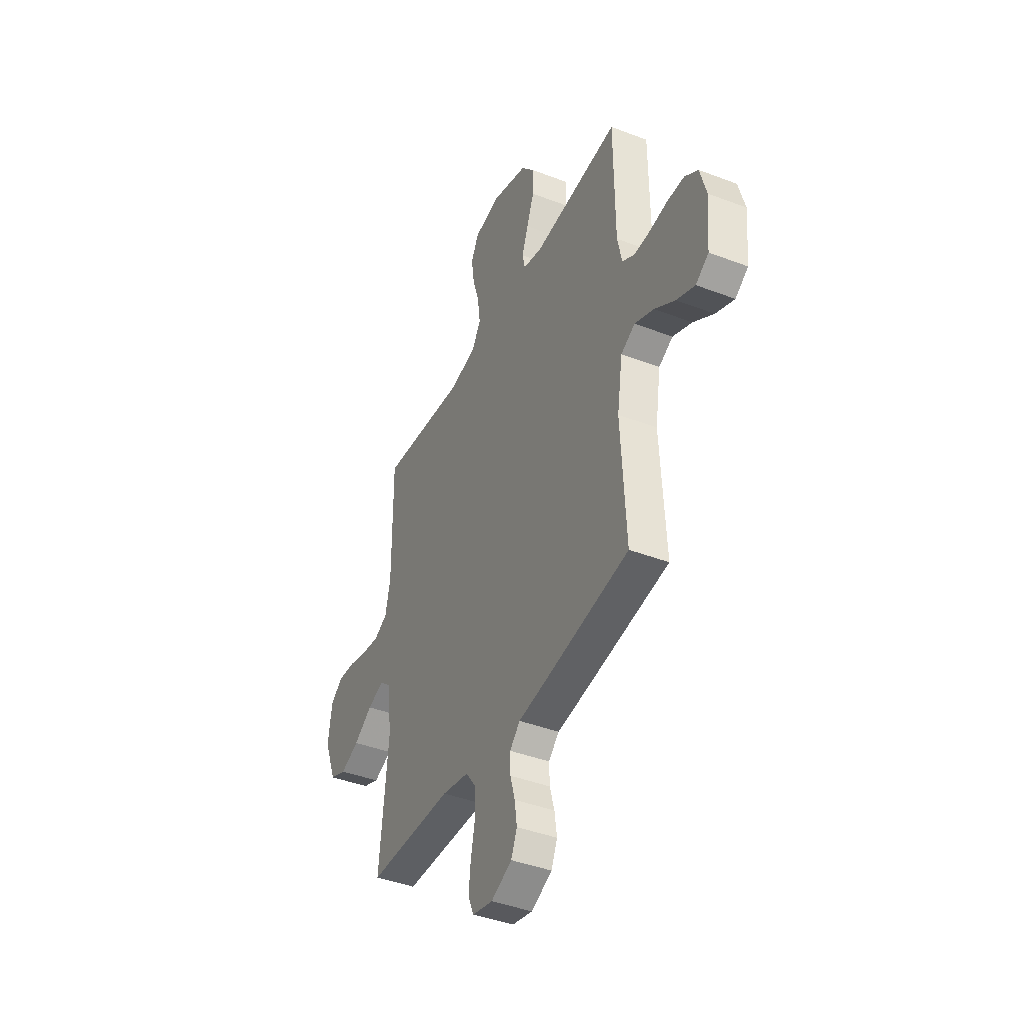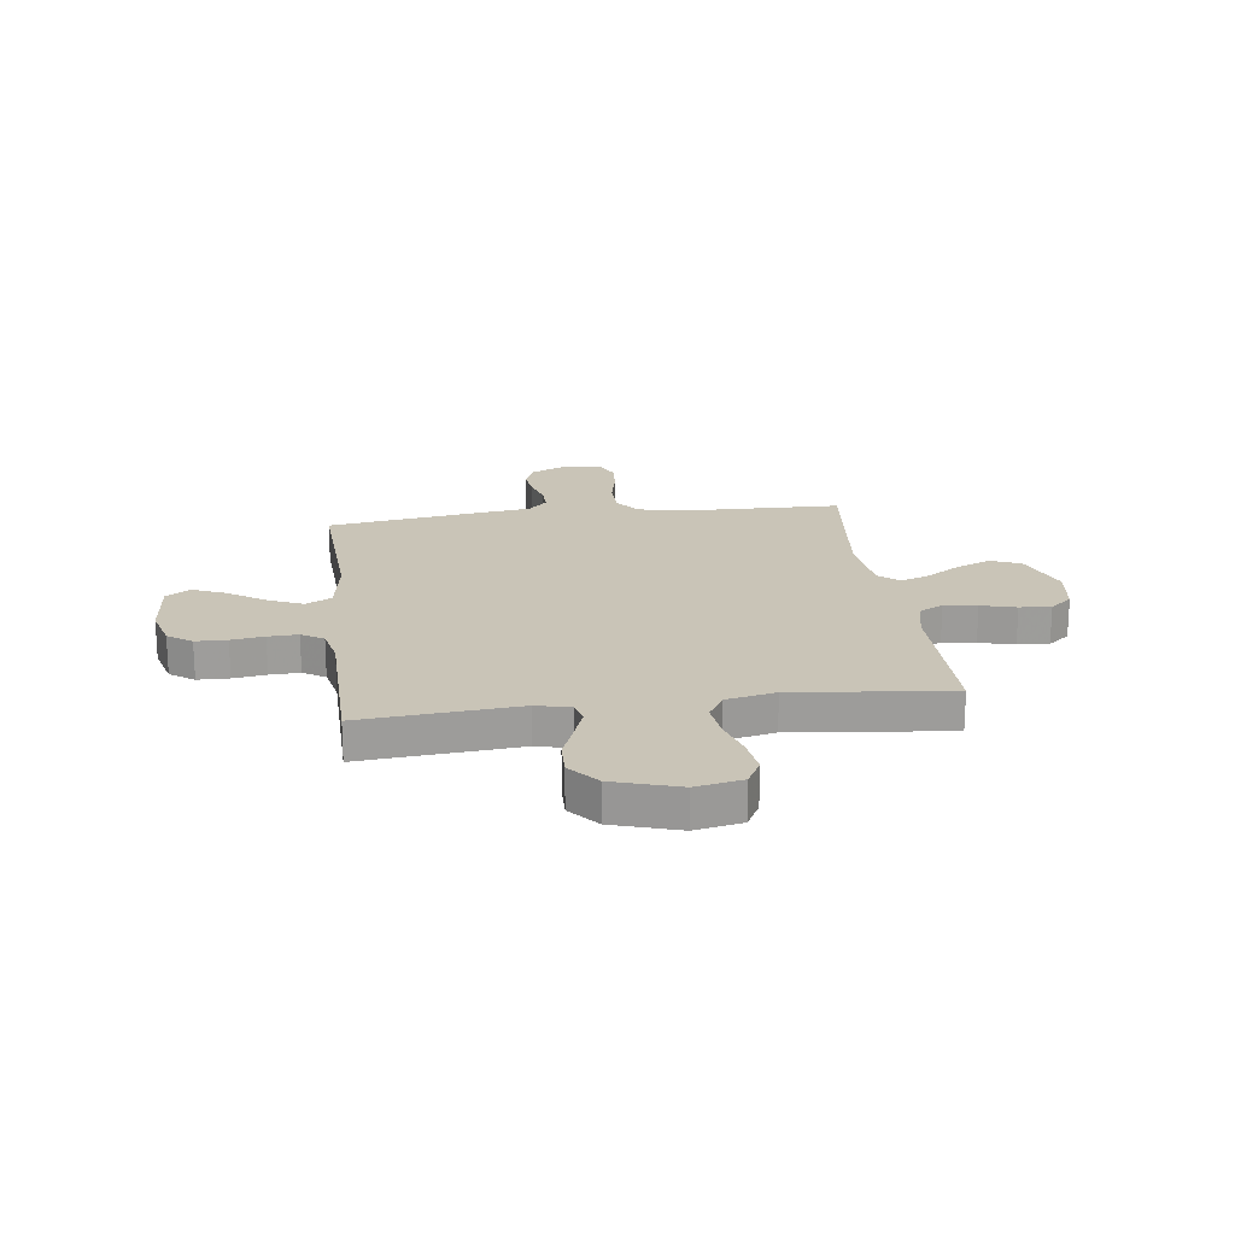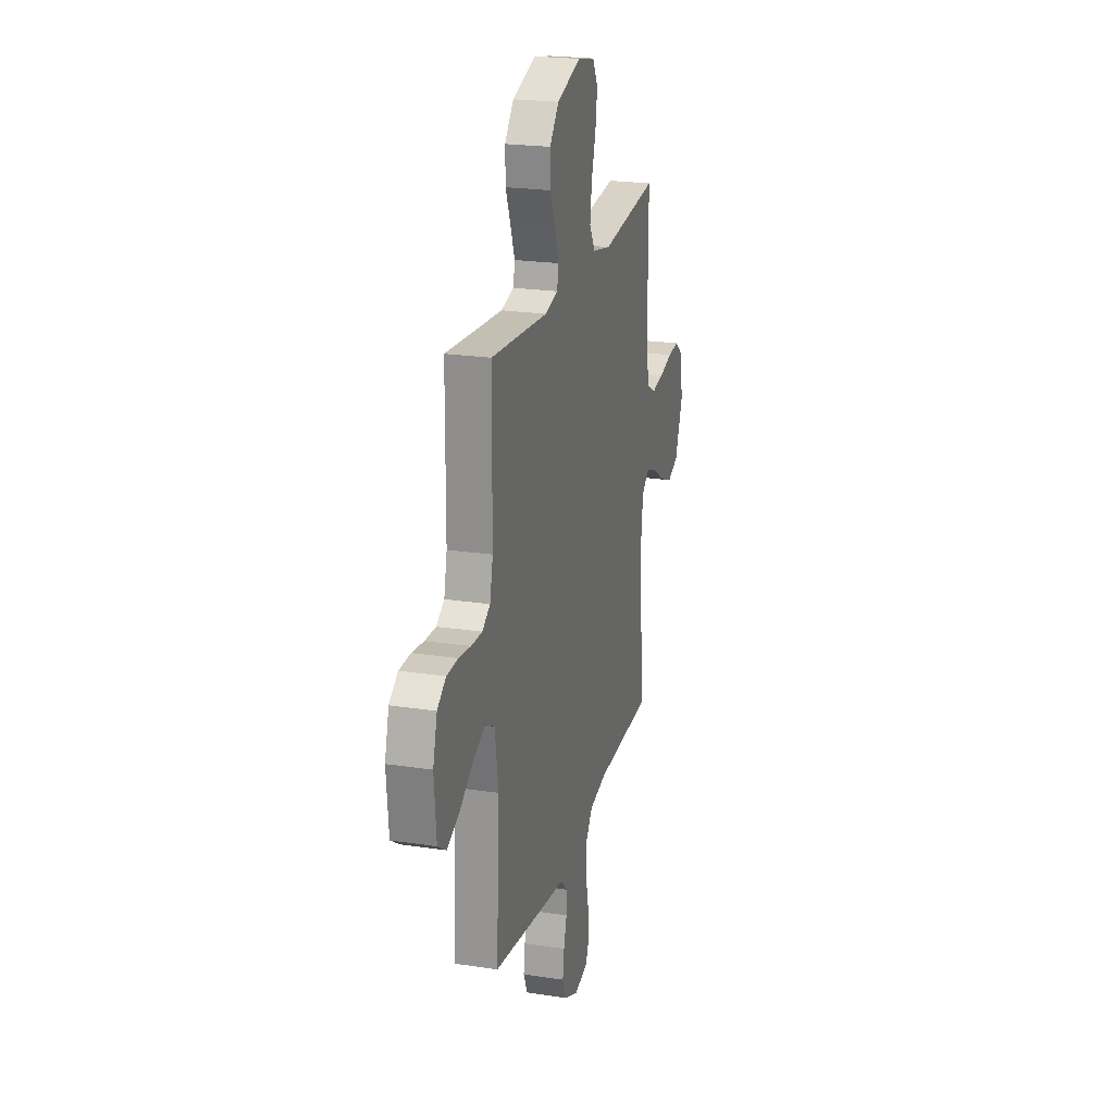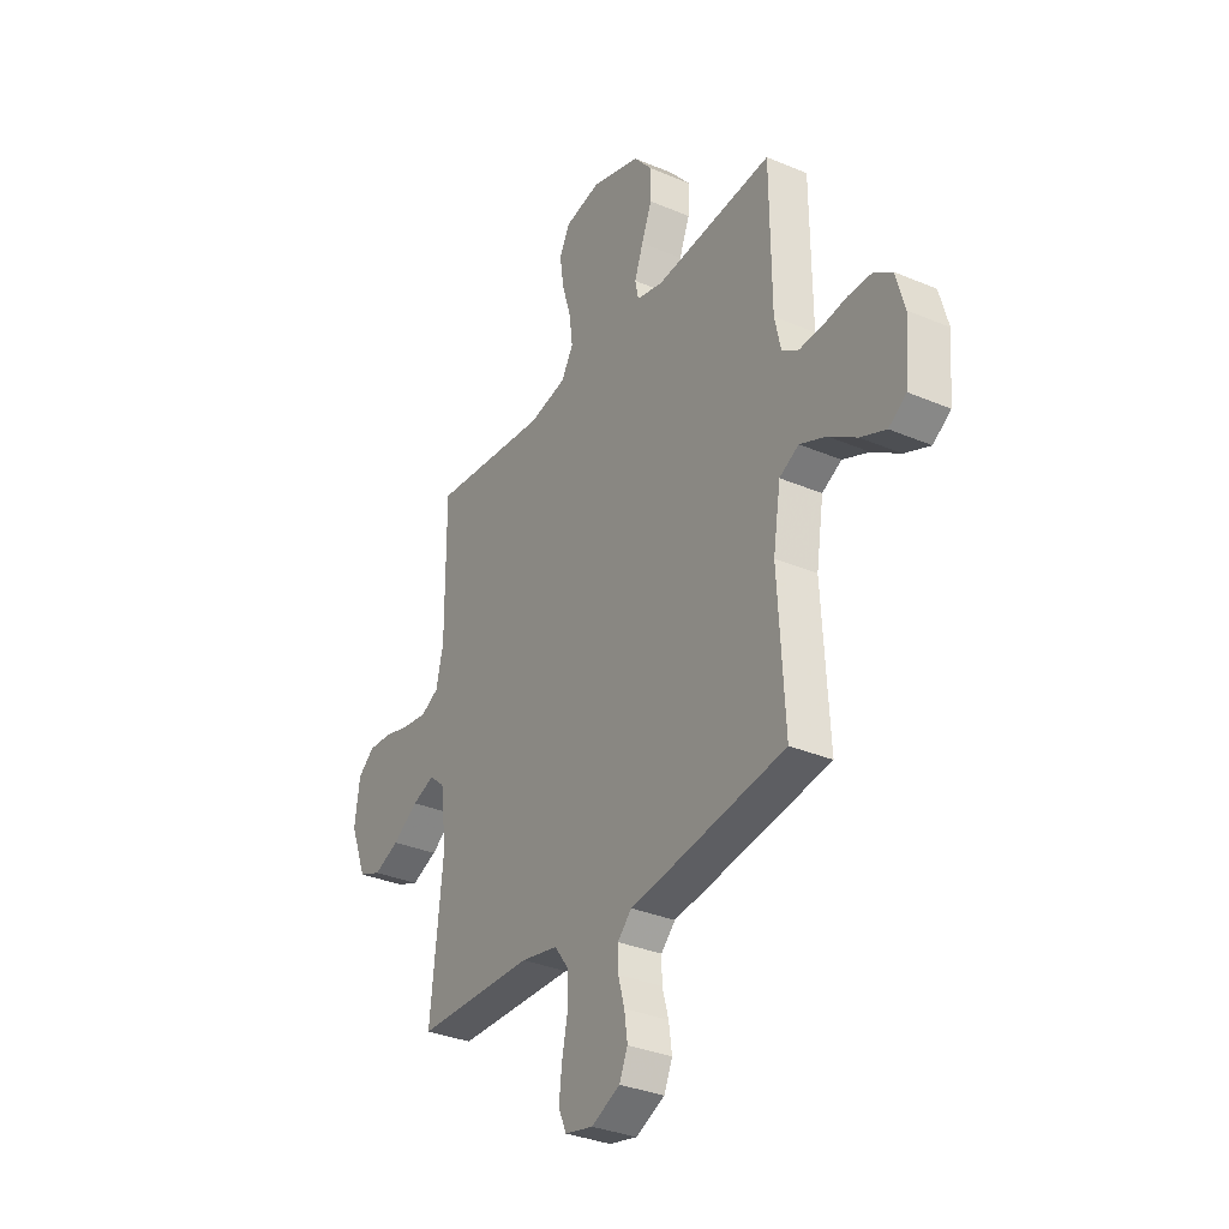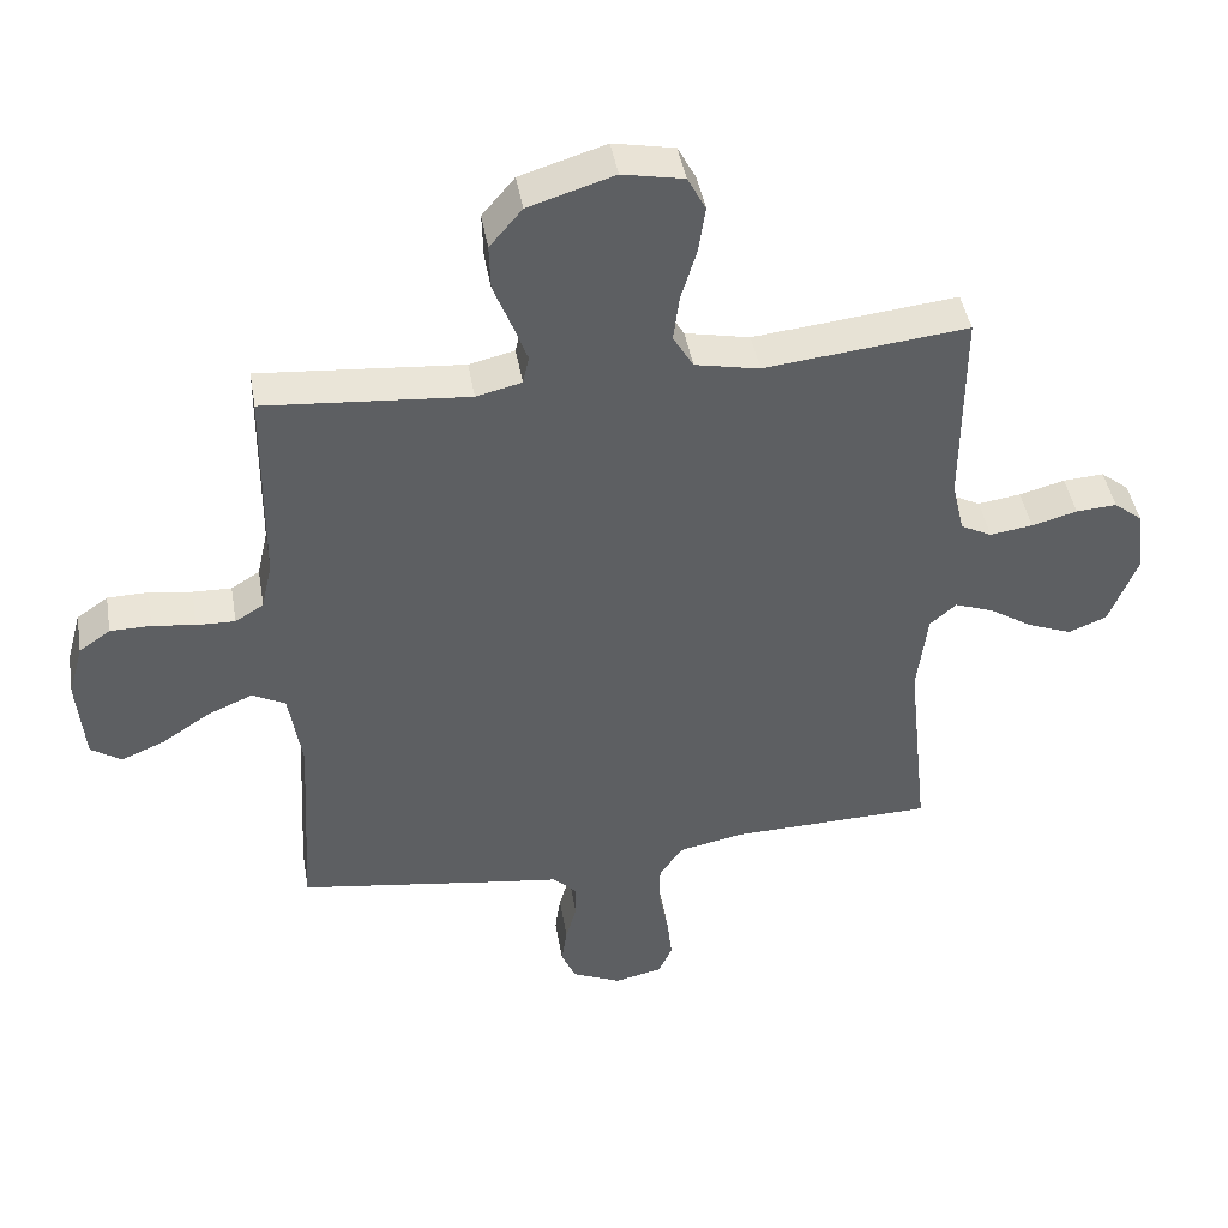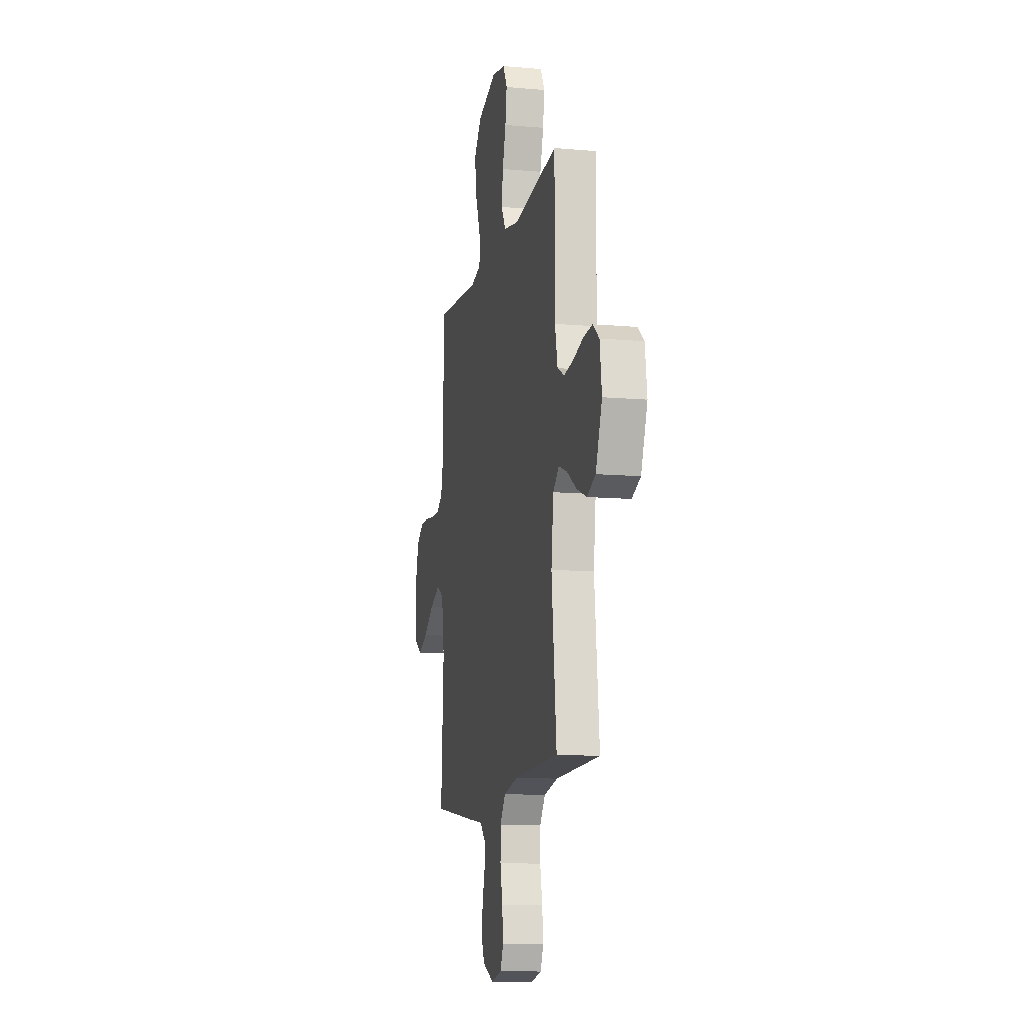
<metadata>
{"format":"obj","ext":"obj","renderer":"f3d","projection":"perspective","resolution":1024,"background":"white","views":[{"elev":-41.5,"azim":-114.9,"up":"+Z"},{"elev":20.0,"azim":-7.3,"up":"+Y"},{"elev":22.5,"azim":-75.3,"up":"+Z"},{"elev":-32.9,"azim":-120.5,"up":"+Z"},{"elev":44.3,"azim":-9.7,"up":"+Z"},{"elev":-11.7,"azim":78.0,"up":"+Z"}]}
</metadata>
<code>
v -0.5 0.07 -0.5
v -0.483 0.07 -0.2
v -0.502 0.07 -0.079
v -0.551 0.07 -0.053
v -0.618 0.07 -0.082
v -0.689 0.07 -0.129
v -0.753 0.07 -0.156
v -0.798 0.07 -0.126
v -0.809 0.07 0
v -0.787 0.07 0.08
v -0.741 0.07 0.112
v -0.681 0.07 0.113
v -0.618 0.07 0.104
v -0.561 0.07 0.102
v -0.519 0.07 0.128
v -0.503 0.07 0.2
v -0.5 0.07 0.5
v -0.2 0.07 0.474
v -0.133 0.07 0.49
v -0.124 0.07 0.532
v -0.146 0.07 0.592
v -0.172 0.07 0.659
v -0.174 0.07 0.726
v -0.126 0.07 0.783
v 0 0.07 0.822
v 0.09 0.07 0.804
v 0.117 0.07 0.753
v 0.107 0.07 0.684
v 0.084 0.07 0.608
v 0.075 0.07 0.539
v 0.105 0.07 0.488
v 0.2 0.07 0.468
v 0.5 0.07 0.5
v 0.499 0.07 0.2
v 0.517 0.07 0.121
v 0.563 0.07 0.097
v 0.626 0.07 0.106
v 0.693 0.07 0.124
v 0.753 0.07 0.128
v 0.795 0.07 0.094
v 0.808 0.07 0
v 0.766 0.07 -0.108
v 0.709 0.07 -0.131
v 0.644 0.07 -0.105
v 0.579 0.07 -0.063
v 0.522 0.07 -0.042
v 0.483 0.07 -0.076
v 0.468 0.07 -0.2
v 0.5 0.07 -0.5
v 0.2 0.07 -0.507
v 0.106 0.07 -0.526
v 0.07 0.07 -0.575
v 0.069 0.07 -0.641
v 0.084 0.07 -0.713
v 0.091 0.07 -0.778
v 0.071 0.07 -0.824
v 0 0.07 -0.84
v -0.073 0.07 -0.807
v -0.094 0.07 -0.758
v -0.086 0.07 -0.701
v -0.07 0.07 -0.644
v -0.069 0.07 -0.594
v -0.105 0.07 -0.558
v -0.2 0.07 -0.545
v -0.5 0 -0.5
v -0.483 0 -0.2
v -0.502 0 -0.079
v -0.551 0 -0.053
v -0.618 0 -0.082
v -0.689 0 -0.129
v -0.753 0 -0.156
v -0.798 0 -0.126
v -0.809 0 0
v -0.787 0 0.08
v -0.741 0 0.112
v -0.681 0 0.113
v -0.618 0 0.104
v -0.561 0 0.102
v -0.519 0 0.128
v -0.503 0 0.2
v -0.5 0 0.5
v -0.2 0 0.474
v -0.133 0 0.49
v -0.124 0 0.532
v -0.146 0 0.592
v -0.172 0 0.659
v -0.174 0 0.726
v -0.126 0 0.783
v 0 0 0.822
v 0.09 0 0.804
v 0.117 0 0.753
v 0.107 0 0.684
v 0.084 0 0.608
v 0.075 0 0.539
v 0.105 0 0.488
v 0.2 0 0.468
v 0.5 0 0.5
v 0.499 0 0.2
v 0.517 0 0.121
v 0.563 0 0.097
v 0.626 0 0.106
v 0.693 0 0.124
v 0.753 0 0.128
v 0.795 0 0.094
v 0.808 0 0
v 0.766 0 -0.108
v 0.709 0 -0.131
v 0.644 0 -0.105
v 0.579 0 -0.063
v 0.522 0 -0.042
v 0.483 0 -0.076
v 0.468 0 -0.2
v 0.5 0 -0.5
v 0.2 0 -0.507
v 0.106 0 -0.526
v 0.07 0 -0.575
v 0.069 0 -0.641
v 0.084 0 -0.713
v 0.091 0 -0.778
v 0.071 0 -0.824
v 0 0 -0.84
v -0.073 0 -0.807
v -0.094 0 -0.758
v -0.086 0 -0.701
v -0.07 0 -0.644
v -0.069 0 -0.594
v -0.105 0 -0.558
v -0.2 0 -0.545
f 63 64 1 2
f 59 60 61
f 58 59 61
f 57 58 61
f 56 57 61
f 55 56 61
f 54 55 61
f 53 54 61
f 52 53 61 62
f 51 52 62 63
f 48 49 50
f 63 2 3
f 51 63 3
f 50 51 3
f 48 50 3
f 47 48 3
f 43 44 45
f 42 43 45
f 41 42 45
f 40 41 45
f 39 40 45
f 38 39 45
f 37 38 45
f 36 37 45 46
f 47 3 4
f 46 47 4
f 36 46 4
f 35 36 4
f 32 33 34
f 34 35 4
f 32 34 4
f 31 32 4
f 27 28 29
f 26 27 29
f 25 26 29
f 24 25 29
f 23 24 29
f 22 23 29
f 21 22 29
f 20 21 29 30
f 19 20 30 31
f 16 17 18
f 19 31 4
f 18 19 4
f 16 18 4
f 15 16 4
f 11 12 13
f 10 11 13
f 9 10 13
f 8 9 13
f 7 8 13
f 6 7 13
f 5 6 13
f 5 13 14
f 4 5 14 15
f 66 65 128 127
f 125 124 123
f 125 123 122
f 125 122 121
f 125 121 120
f 125 120 119
f 125 119 118
f 125 118 117
f 126 125 117 116
f 127 126 116 115
f 114 113 112
f 67 66 127
f 67 127 115
f 67 115 114
f 67 114 112
f 67 112 111
f 109 108 107
f 109 107 106
f 109 106 105
f 109 105 104
f 109 104 103
f 109 103 102
f 109 102 101
f 110 109 101 100
f 68 67 111
f 68 111 110
f 68 110 100
f 68 100 99
f 98 97 96
f 68 99 98
f 68 98 96
f 68 96 95
f 93 92 91
f 93 91 90
f 93 90 89
f 93 89 88
f 93 88 87
f 93 87 86
f 93 86 85
f 94 93 85 84
f 95 94 84 83
f 82 81 80
f 68 95 83
f 68 83 82
f 68 82 80
f 68 80 79
f 77 76 75
f 77 75 74
f 77 74 73
f 77 73 72
f 77 72 71
f 77 71 70
f 77 70 69
f 78 77 69
f 79 78 69 68
f 1 65 66 2
f 2 66 67 3
f 3 67 68 4
f 4 68 69 5
f 5 69 70 6
f 6 70 71 7
f 7 71 72 8
f 8 72 73 9
f 9 73 74 10
f 10 74 75 11
f 11 75 76 12
f 12 76 77 13
f 13 77 78 14
f 14 78 79 15
f 15 79 80 16
f 16 80 81 17
f 17 81 82 18
f 18 82 83 19
f 19 83 84 20
f 20 84 85 21
f 21 85 86 22
f 22 86 87 23
f 23 87 88 24
f 24 88 89 25
f 25 89 90 26
f 26 90 91 27
f 27 91 92 28
f 28 92 93 29
f 29 93 94 30
f 30 94 95 31
f 31 95 96 32
f 32 96 97 33
f 33 97 98 34
f 34 98 99 35
f 35 99 100 36
f 36 100 101 37
f 37 101 102 38
f 38 102 103 39
f 39 103 104 40
f 40 104 105 41
f 41 105 106 42
f 42 106 107 43
f 43 107 108 44
f 44 108 109 45
f 45 109 110 46
f 46 110 111 47
f 47 111 112 48
f 48 112 113 49
f 49 113 114 50
f 50 114 115 51
f 51 115 116 52
f 52 116 117 53
f 53 117 118 54
f 54 118 119 55
f 55 119 120 56
f 56 120 121 57
f 57 121 122 58
f 58 122 123 59
f 59 123 124 60
f 60 124 125 61
f 61 125 126 62
f 62 126 127 63
f 63 127 128 64
f 64 128 65 1

</code>
